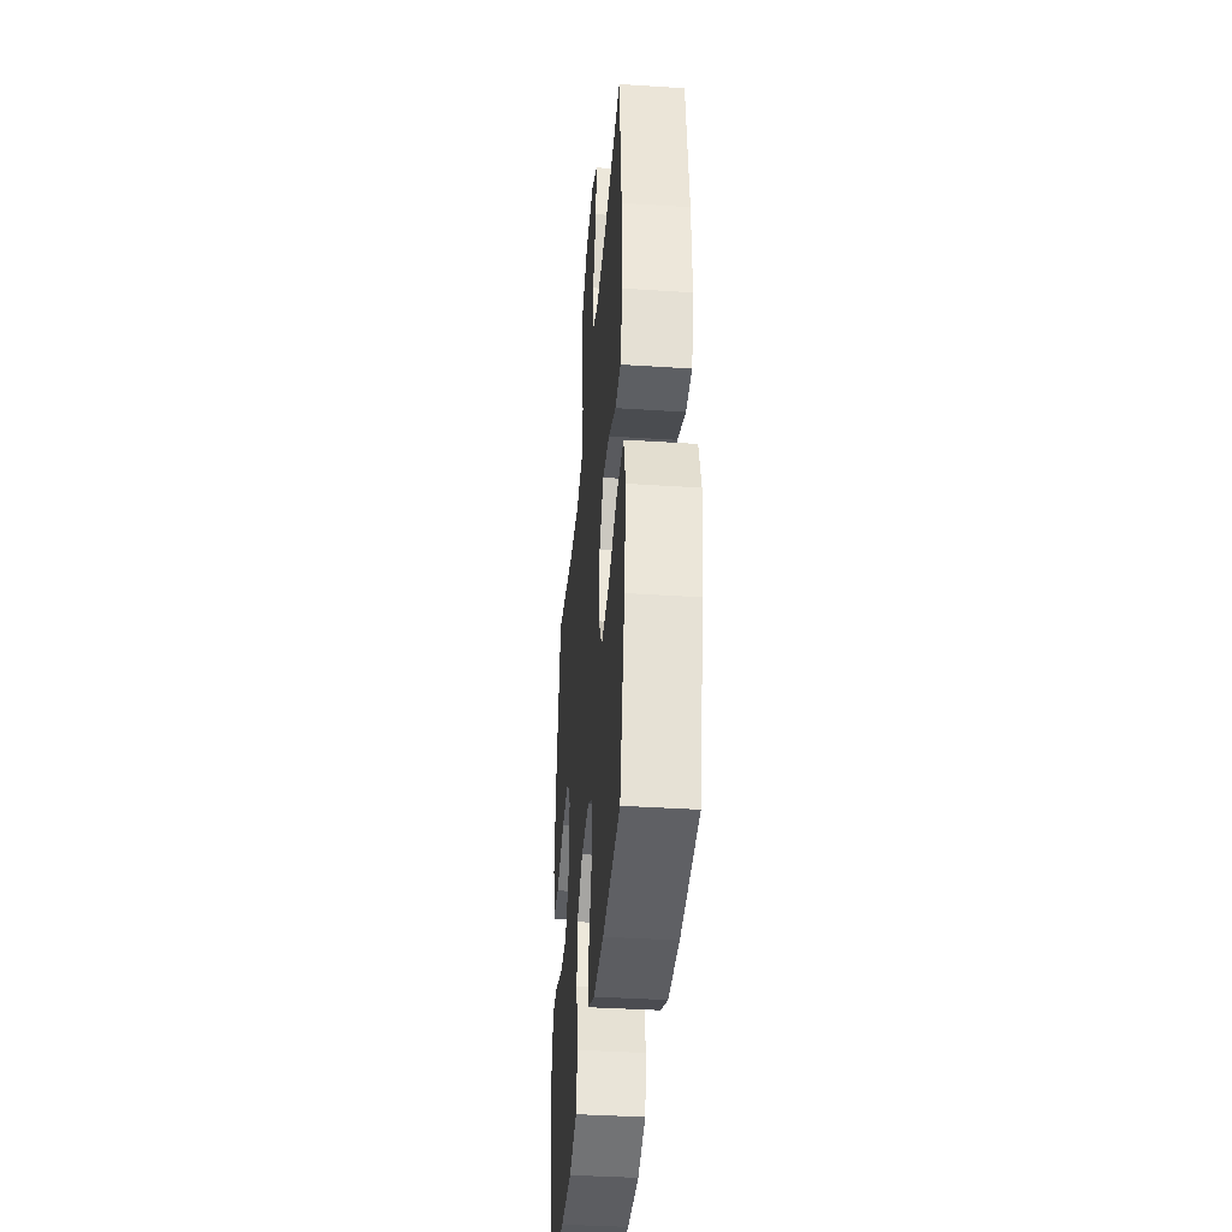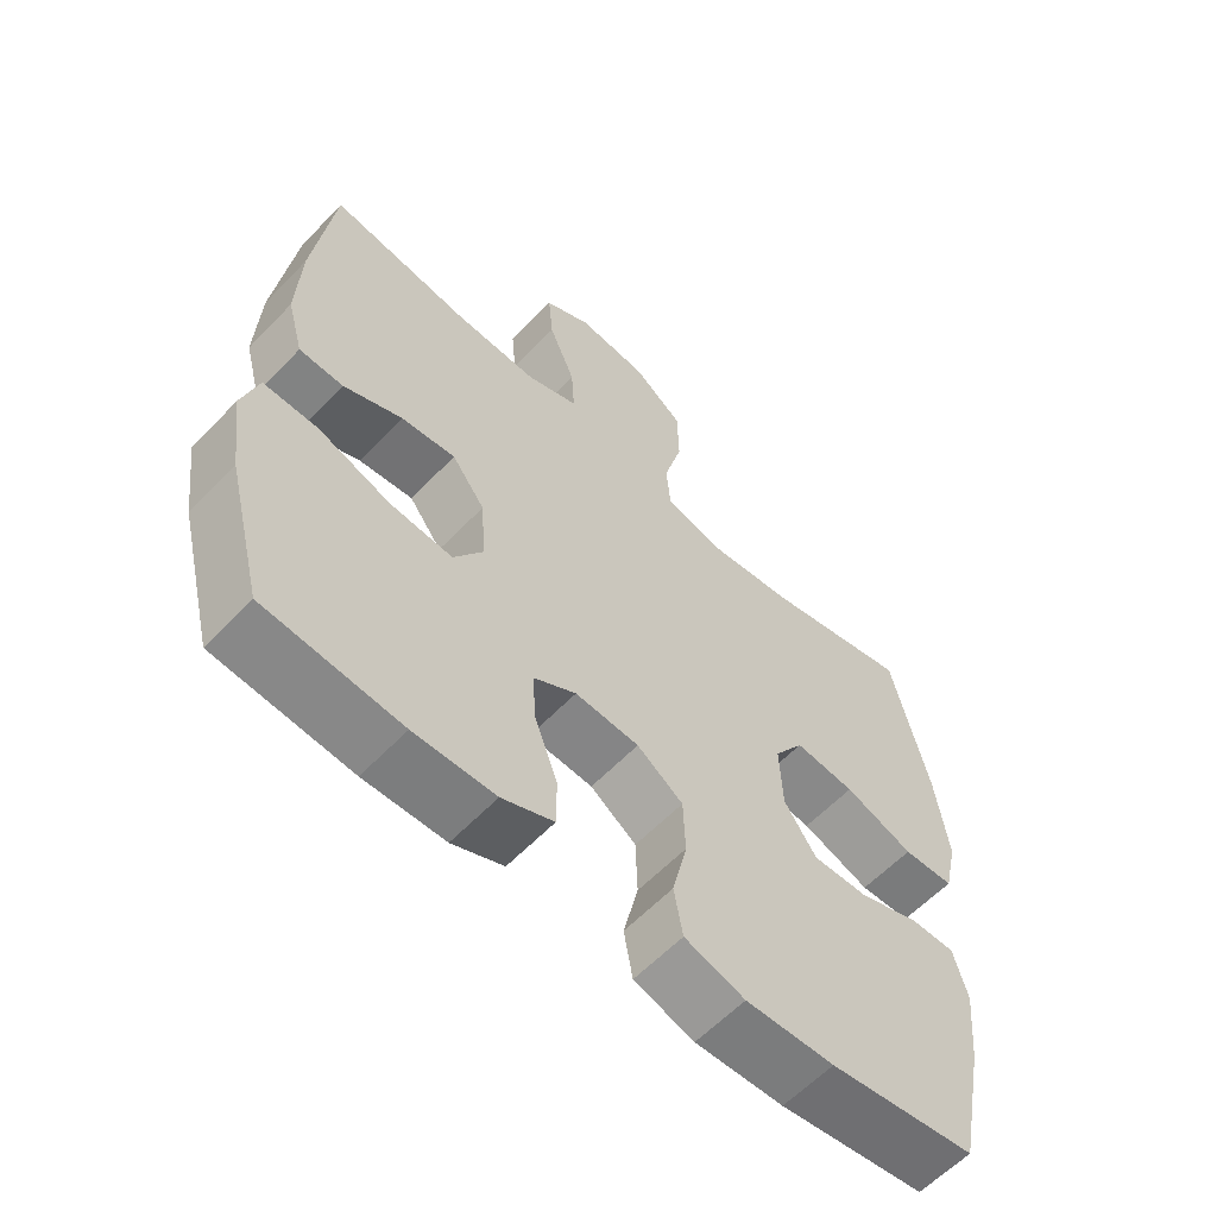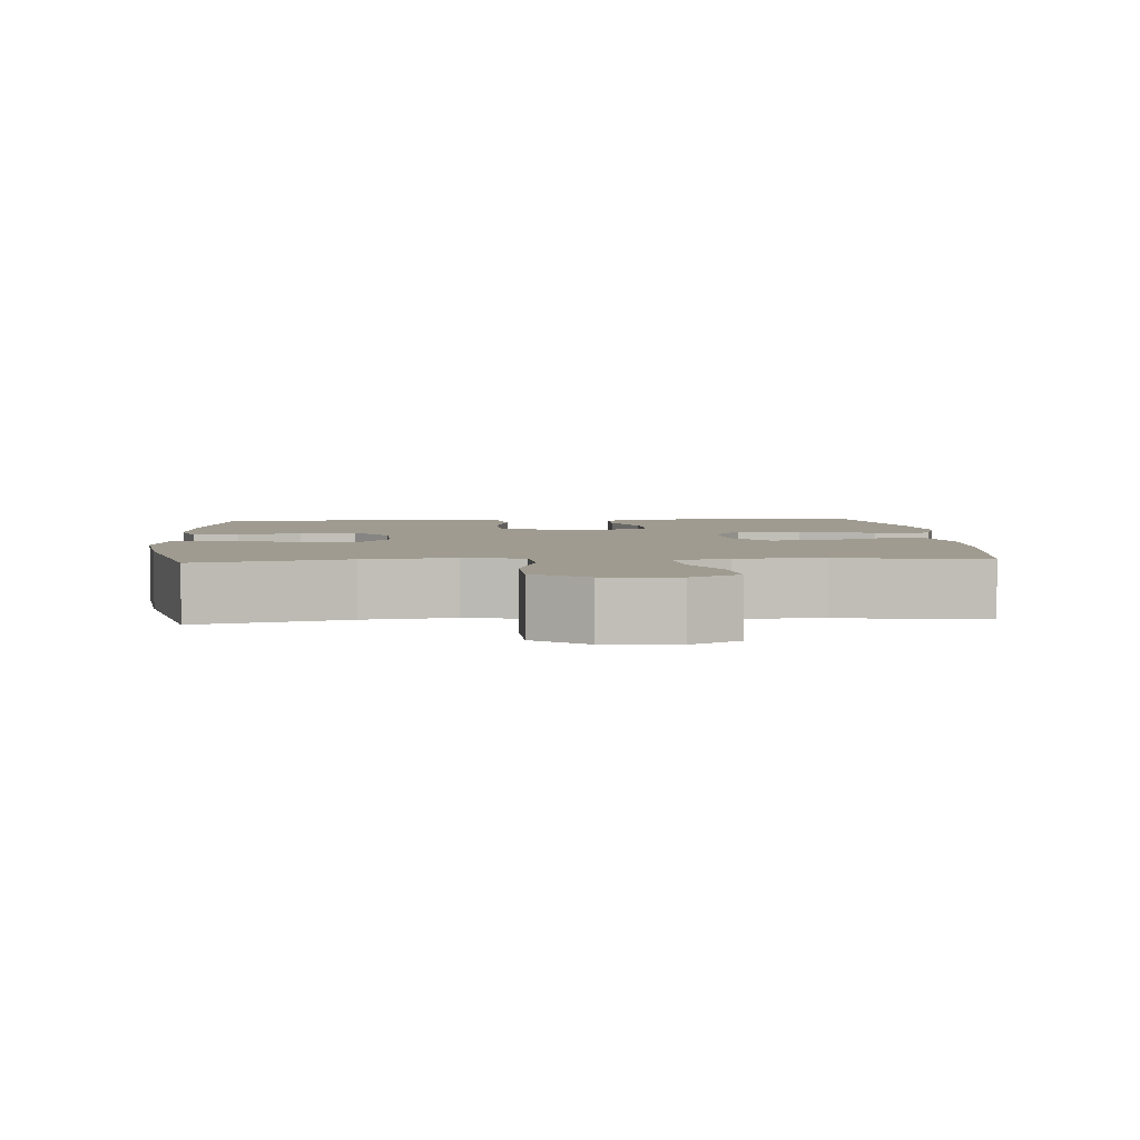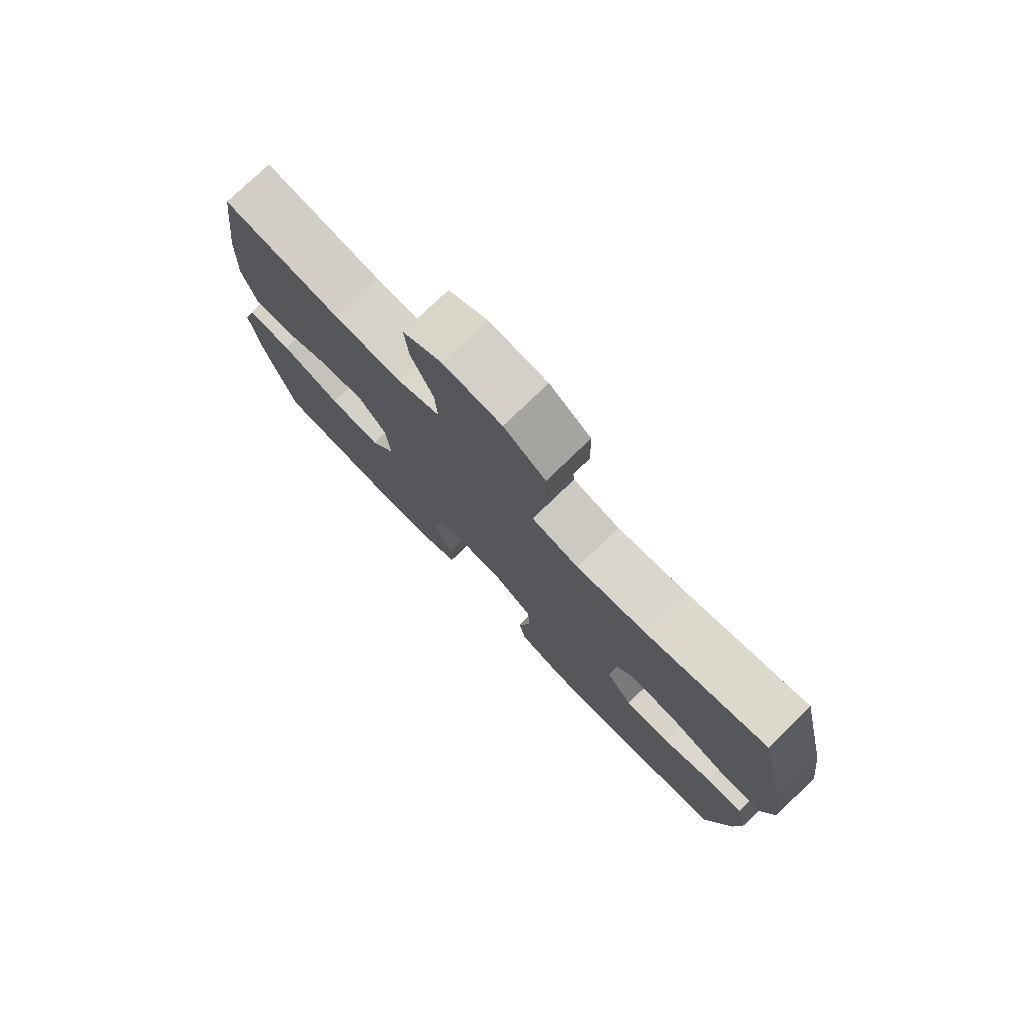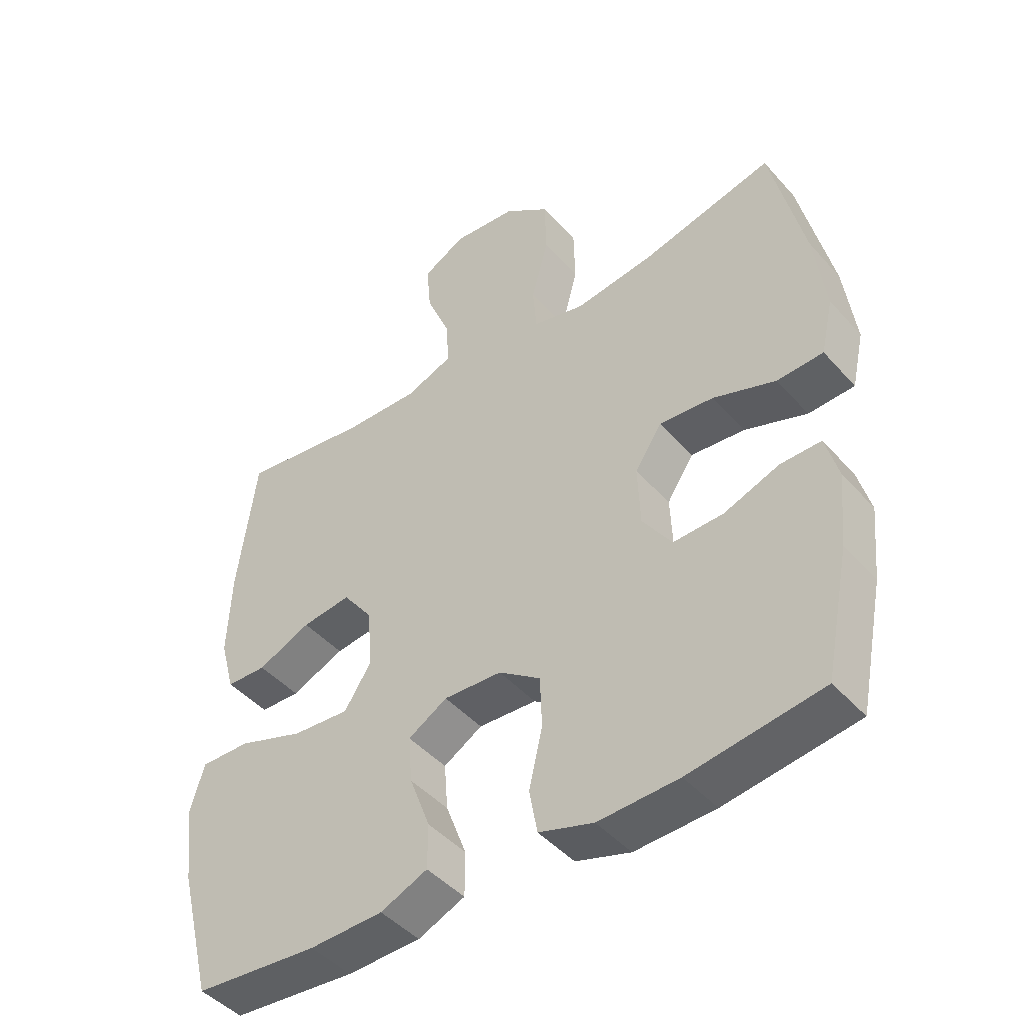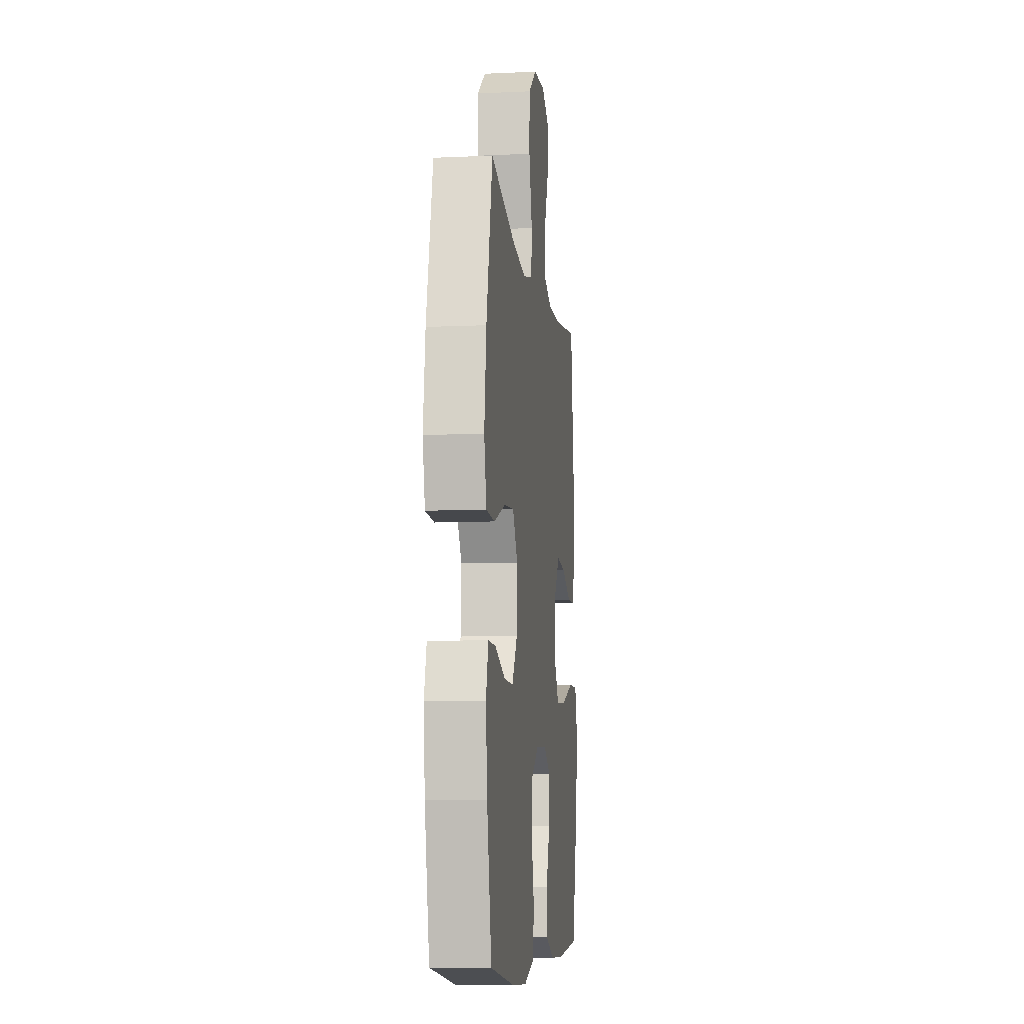
<metadata>
{"format":"obj","ext":"obj","renderer":"f3d","projection":"perspective","resolution":1024,"background":"white","views":[{"elev":-38.6,"azim":85.3,"up":"+Z"},{"elev":-60.0,"azim":136.6,"up":"+Z"},{"elev":4.0,"azim":-4.4,"up":"+Y"},{"elev":77.4,"azim":-134.0,"up":"+Z"},{"elev":-45.3,"azim":-141.4,"up":"+Z"},{"elev":-8.6,"azim":-82.9,"up":"+Z"}]}
</metadata>
<code>
o path8410
v -0.2871 0.0375 -0.5707
v -0.158 0.0375 -0.5757
v -0.07014 0.0375 -0.5484
v -0.05738 0.0375 -0.4769
v -0.07915 0.0375 -0.3837
v -0.07635 0.0375 -0.3005
v -0.009218 0.0375 -0.2535
v 0.08435 0.0375 -0.2484
v 0.1471 0.0375 -0.2859
v 0.1413 0.0375 -0.3613
v 0.1082 0.0375 -0.4497
v 0.1083 0.0375 -0.5212
v 0.1838 0.0375 -0.5538
v 0.3022 0.0375 -0.5571
v 0.5013 0.0375 -0.54
v 0.5544 0.0375 -0.3306
v 0.5711 0.0375 -0.2063
v 0.5478 0.0375 -0.1277
v 0.468 0.0375 -0.1289
v 0.3618 0.0375 -0.1651
v 0.2706 0.0375 -0.172
v 0.228 0.0375 -0.1061
v 0.2347 0.0375 -0.009521
v 0.283 0.0375 0.05469
v 0.3623 0.0375 0.0451
v 0.4481 0.0375 0.00745
v 0.5128 0.0375 0.009228
v 0.5366 0.0375 0.09694
v 0.531 0.0375 0.2332
v 0.5013 0.0375 0.4619
v 0.2952 0.0375 0.4331
v 0.1736 0.0375 0.43
v 0.09814 0.0375 0.4596
v 0.1026 0.0375 0.534
v 0.1412 0.0375 0.6282
v 0.1482 0.0375 0.7082
v 0.07939 0.0375 0.746
v -0.02344 0.0375 0.7369
v -0.09697 0.0375 0.682
v -0.09896 0.0375 0.5883
v -0.07149 0.0375 0.4864
v -0.07768 0.0375 0.4125
v -0.1613 0.0375 0.3923
v -0.2884 0.0375 0.4097
v -0.5004 0.0375 0.4619
v -0.5535 0.0375 0.2316
v -0.5712 0.0375 0.09404
v -0.5511 0.0375 0.004726
v -0.4769 0.0375 0.001152
v -0.3765 0.0375 0.037
v -0.2889 0.0375 0.04501
v -0.2457 0.0375 -0.02048
v -0.2497 0.0375 -0.1187
v -0.2965 0.0375 -0.1873
v -0.3774 0.0375 -0.1847
v -0.4659 0.0375 -0.152
v -0.5313 0.0375 -0.1512
v -0.5516 0.0375 -0.2254
v -0.5402 0.0375 -0.3426
v -0.5004 0.0375 -0.54
v -0.2871 -0.0375 -0.5707
v -0.158 -0.0375 -0.5757
v -0.07014 -0.0375 -0.5484
v -0.05738 -0.0375 -0.4769
v -0.07915 -0.0375 -0.3837
v -0.07635 -0.0375 -0.3005
v -0.009218 -0.0375 -0.2535
v 0.08435 -0.0375 -0.2484
v 0.1471 -0.0375 -0.2859
v 0.1413 -0.0375 -0.3613
v 0.1082 -0.0375 -0.4497
v 0.1083 -0.0375 -0.5212
v 0.1838 -0.0375 -0.5538
v 0.3022 -0.0375 -0.5571
v 0.5013 -0.0375 -0.54
v 0.5544 -0.0375 -0.3306
v 0.5711 -0.0375 -0.2063
v 0.5478 -0.0375 -0.1277
v 0.468 -0.0375 -0.1289
v 0.3618 -0.0375 -0.1651
v 0.2706 -0.0375 -0.172
v 0.228 -0.0375 -0.1061
v 0.2347 -0.0375 -0.009521
v 0.283 -0.0375 0.05469
v 0.3623 -0.0375 0.0451
v 0.4481 -0.0375 0.00745
v 0.5128 -0.0375 0.009228
v 0.5366 -0.0375 0.09694
v 0.531 -0.0375 0.2332
v 0.5013 -0.0375 0.4619
v 0.2952 -0.0375 0.4331
v 0.1736 -0.0375 0.43
v 0.09814 -0.0375 0.4596
v 0.1026 -0.0375 0.534
v 0.1412 -0.0375 0.6282
v 0.1482 -0.0375 0.7082
v 0.07939 -0.0375 0.746
v -0.02344 -0.0375 0.7369
v -0.09697 -0.0375 0.682
v -0.09896 -0.0375 0.5883
v -0.07149 -0.0375 0.4864
v -0.07768 -0.0375 0.4125
v -0.1613 -0.0375 0.3923
v -0.2884 -0.0375 0.4097
v -0.5004 -0.0375 0.4619
v -0.5535 -0.0375 0.2316
v -0.5712 -0.0375 0.09404
v -0.5511 -0.0375 0.004726
v -0.4769 -0.0375 0.001152
v -0.3765 -0.0375 0.037
v -0.2889 -0.0375 0.04501
v -0.2457 -0.0375 -0.02048
v -0.2497 -0.0375 -0.1187
v -0.2965 -0.0375 -0.1873
v -0.3774 -0.0375 -0.1847
v -0.4659 -0.0375 -0.152
v -0.5313 -0.0375 -0.1512
v -0.5516 -0.0375 -0.2254
v -0.5402 -0.0375 -0.3426
v -0.5004 -0.0375 -0.54
v 0.5544 0.0375 -0.3306
v 0.5711 0.0375 -0.2063
v 0.5478 0.0375 -0.1277
v 0.5478 0.0375 -0.1277
v 0.468 0.0375 -0.1289
v 0.5128 0.0375 0.009228
v 0.5128 0.0375 0.009228
v 0.5366 0.0375 0.09694
v 0.531 0.0375 0.2332
v 0.5013 0.0375 -0.54
v 0.5013 0.0375 -0.54
v 0.4481 0.0375 0.00745
v 0.5013 0.0375 0.4619
v 0.5013 0.0375 0.4619
v 0.3618 0.0375 -0.1651
v 0.3623 0.0375 0.0451
v 0.3022 0.0375 -0.5571
v 0.2952 0.0375 0.4331
v 0.283 0.0375 0.05469
v 0.2706 0.0375 -0.172
v 0.2706 0.0375 -0.172
v 0.1838 0.0375 -0.5538
v 0.1736 0.0375 0.43
v 0.2347 0.0375 -0.009521
v 0.228 0.0375 -0.1061
v 0.1083 0.0375 -0.5212
v 0.1083 0.0375 -0.5212
v 0.1471 0.0375 -0.2859
v 0.1471 0.0375 -0.2859
v 0.1413 0.0375 -0.3613
v 0.09814 0.0375 0.4596
v 0.09814 0.0375 0.4596
v 0.1412 0.0375 0.6282
v 0.1482 0.0375 0.7082
v 0.1482 0.0375 0.7082
v 0.07939 0.0375 0.746
v 0.08435 0.0375 -0.2484
v 0.1082 0.0375 -0.4497
v 0.1026 0.0375 0.534
v -0.009218 0.0375 -0.2535
v -0.02344 0.0375 0.7369
v -0.07635 0.0375 -0.3005
v -0.09697 0.0375 0.682
v -0.07014 0.0375 -0.5484
v -0.07014 0.0375 -0.5484
v -0.05738 0.0375 -0.4769
v -0.07915 0.0375 -0.3837
v -0.158 0.0375 -0.5757
v -0.07149 0.0375 0.4864
v -0.07768 0.0375 0.4125
v -0.07768 0.0375 0.4125
v -0.09896 0.0375 0.5883
v -0.1613 0.0375 0.3923
v -0.2871 0.0375 -0.5707
v -0.2457 0.0375 -0.02048
v -0.2497 0.0375 -0.1187
v -0.2884 0.0375 0.4097
v -0.2889 0.0375 0.04501
v -0.2889 0.0375 0.04501
v -0.2965 0.0375 -0.1873
v -0.3765 0.0375 0.037
v -0.3774 0.0375 -0.1847
v -0.4769 0.0375 0.001152
v -0.4659 0.0375 -0.152
v -0.5313 0.0375 -0.1512
v -0.5313 0.0375 -0.1512
v -0.5004 0.0375 -0.54
v -0.5004 0.0375 -0.54
v -0.5004 0.0375 0.4619
v -0.5004 0.0375 0.4619
v -0.5511 0.0375 0.004726
v -0.5511 0.0375 0.004726
v -0.5402 0.0375 -0.3426
v -0.5535 0.0375 0.2316
v -0.5516 0.0375 -0.2254
v -0.5712 0.0375 0.09404
v 0.5544 -0.0375 -0.3306
v 0.5711 -0.0375 -0.2063
v 0.5478 -0.0375 -0.1277
v 0.5478 -0.0375 -0.1277
v 0.468 -0.0375 -0.1289
v 0.5128 -0.0375 0.009228
v 0.5128 -0.0375 0.009228
v 0.5366 -0.0375 0.09694
v 0.531 -0.0375 0.2332
v 0.5013 -0.0375 -0.54
v 0.5013 -0.0375 -0.54
v 0.4481 -0.0375 0.00745
v 0.5013 -0.0375 0.4619
v 0.5013 -0.0375 0.4619
v 0.3618 -0.0375 -0.1651
v 0.3623 -0.0375 0.0451
v 0.3022 -0.0375 -0.5571
v 0.2952 -0.0375 0.4331
v 0.283 -0.0375 0.05469
v 0.2706 -0.0375 -0.172
v 0.2706 -0.0375 -0.172
v 0.1838 -0.0375 -0.5538
v 0.1736 -0.0375 0.43
v 0.2347 -0.0375 -0.009521
v 0.228 -0.0375 -0.1061
v 0.1083 -0.0375 -0.5212
v 0.1083 -0.0375 -0.5212
v 0.1471 -0.0375 -0.2859
v 0.1471 -0.0375 -0.2859
v 0.1413 -0.0375 -0.3613
v 0.09814 -0.0375 0.4596
v 0.09814 -0.0375 0.4596
v 0.1412 -0.0375 0.6282
v 0.1482 -0.0375 0.7082
v 0.1482 -0.0375 0.7082
v 0.07939 -0.0375 0.746
v 0.08435 -0.0375 -0.2484
v 0.1082 -0.0375 -0.4497
v 0.1026 -0.0375 0.534
v -0.009218 -0.0375 -0.2535
v -0.02344 -0.0375 0.7369
v -0.07635 -0.0375 -0.3005
v -0.09697 -0.0375 0.682
v -0.07014 -0.0375 -0.5484
v -0.07014 -0.0375 -0.5484
v -0.05738 -0.0375 -0.4769
v -0.07915 -0.0375 -0.3837
v -0.158 -0.0375 -0.5757
v -0.07149 -0.0375 0.4864
v -0.07768 -0.0375 0.4125
v -0.07768 -0.0375 0.4125
v -0.09896 -0.0375 0.5883
v -0.1613 -0.0375 0.3923
v -0.2871 -0.0375 -0.5707
v -0.2457 -0.0375 -0.02048
v -0.2497 -0.0375 -0.1187
v -0.2884 -0.0375 0.4097
v -0.2889 -0.0375 0.04501
v -0.2889 -0.0375 0.04501
v -0.2965 -0.0375 -0.1873
v -0.3765 -0.0375 0.037
v -0.3774 -0.0375 -0.1847
v -0.4769 -0.0375 0.001152
v -0.4659 -0.0375 -0.152
v -0.5313 -0.0375 -0.1512
v -0.5313 -0.0375 -0.1512
v -0.5004 -0.0375 -0.54
v -0.5004 -0.0375 -0.54
v -0.5004 -0.0375 0.4619
v -0.5004 -0.0375 0.4619
v -0.5511 -0.0375 0.004726
v -0.5511 -0.0375 0.004726
v -0.5402 -0.0375 -0.3426
v -0.5535 -0.0375 0.2316
v -0.5516 -0.0375 -0.2254
v -0.5712 -0.0375 0.09404
f 221 236 233
f 213 211 226
f 227 245 246
f 215 246 220
f 209 214 205
f 219 246 215
f 214 219 215
f 229 237 235
f 197 213 206
f 197 198 201
f 250 269 263
f 220 236 221
f 220 251 236
f 270 257 253
f 236 252 238
f 236 251 252
f 251 246 254
f 271 258 260
f 254 253 257
f 238 256 243
f 218 234 222
f 197 211 213
f 208 204 212
f 230 232 229
f 270 253 265
f 202 204 208
f 232 237 229
f 257 272 259
f 213 226 218
f 224 221 233
f 248 235 237
f 212 205 215
f 211 197 201
f 235 245 227
f 248 237 239
f 253 254 249
f 243 244 242
f 226 234 218
f 246 249 254
f 220 246 251
f 216 221 224
f 259 272 267
f 201 198 199
f 250 243 256
f 257 270 272
f 271 260 261
f 238 252 256
f 242 244 240
f 269 258 271
f 258 269 250
f 214 215 205
f 227 246 219
f 245 235 248
f 244 243 250
f 204 205 212
f 211 216 226
f 256 258 250
f 226 216 224
f 16 17 77 76
f 17 124 200 77
f 18 19 79 78
f 127 28 88 203
f 28 29 89 88
f 131 16 76 207
f 26 27 87 86
f 29 134 210 89
f 19 20 80 79
f 25 26 86 85
f 14 15 75 74
f 30 31 91 90
f 24 25 85 84
f 20 141 217 80
f 13 14 74 73
f 31 32 92 91
f 23 24 84 83
f 21 22 82 81
f 22 23 83 82
f 147 13 73 223
f 149 10 70 225
f 32 152 228 92
f 35 155 231 95
f 36 37 97 96
f 8 9 69 68
f 11 12 72 71
f 10 11 71 70
f 34 35 95 94
f 33 34 94 93
f 7 8 68 67
f 37 38 98 97
f 6 7 67 66
f 38 39 99 98
f 165 4 64 241
f 4 5 65 64
f 2 3 63 62
f 41 171 247 101
f 40 41 101 100
f 39 40 100 99
f 5 6 66 65
f 42 43 103 102
f 1 2 62 61
f 52 53 113 112
f 43 44 104 103
f 179 52 112 255
f 53 54 114 113
f 50 51 111 110
f 54 55 115 114
f 49 50 110 109
f 55 56 116 115
f 56 186 262 116
f 188 1 61 264
f 44 190 266 104
f 192 49 109 268
f 59 60 120 119
f 45 46 106 105
f 58 59 119 118
f 57 58 118 117
f 47 48 108 107
f 46 47 107 106
f 145 157 160
f 137 150 135
f 151 170 169
f 139 144 170
f 133 129 138
f 143 139 170
f 138 139 143
f 153 159 161
f 121 130 137
f 121 125 122
f 174 187 193
f 144 145 160
f 144 160 175
f 194 177 181
f 160 162 176
f 160 176 175
f 175 178 170
f 195 184 182
f 178 181 177
f 162 167 180
f 142 146 158
f 121 137 135
f 132 136 128
f 154 153 156
f 194 189 177
f 126 132 128
f 156 153 161
f 181 183 196
f 137 142 150
f 148 157 145
f 172 161 159
f 136 139 129
f 135 125 121
f 159 151 169
f 172 163 161
f 177 173 178
f 167 166 168
f 150 142 158
f 170 178 173
f 144 175 170
f 140 148 145
f 183 191 196
f 125 123 122
f 174 180 167
f 181 196 194
f 195 185 184
f 162 180 176
f 166 164 168
f 193 195 182
f 182 174 193
f 138 129 139
f 151 143 170
f 169 172 159
f 168 174 167
f 128 136 129
f 135 150 140
f 180 174 182
f 150 148 140

</code>
